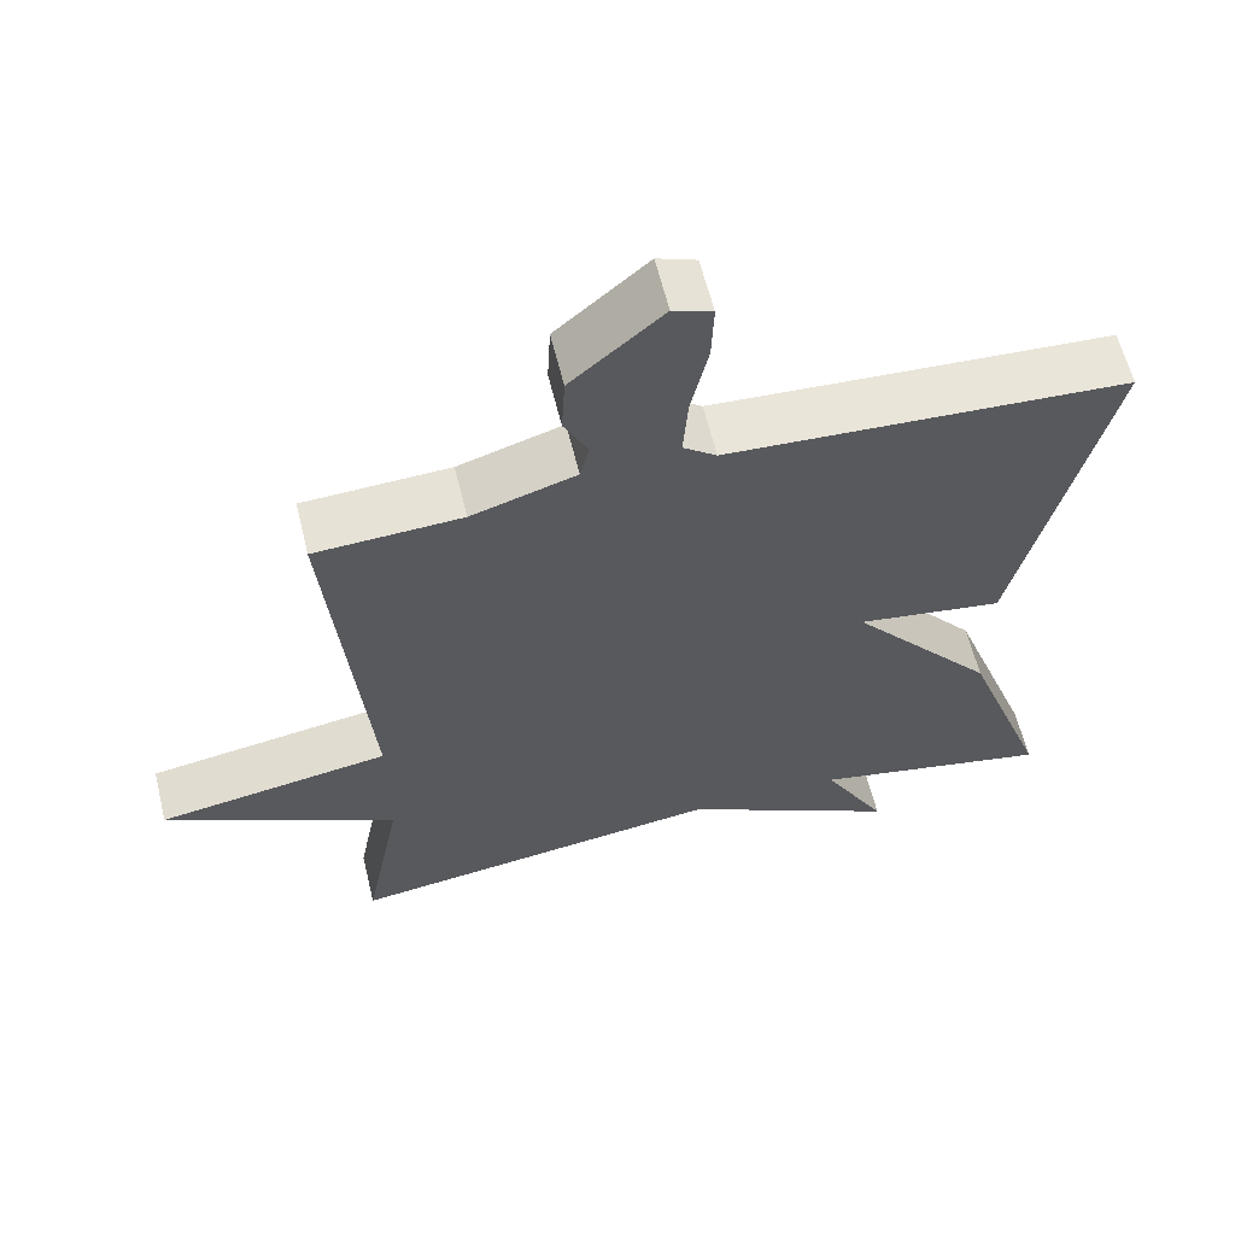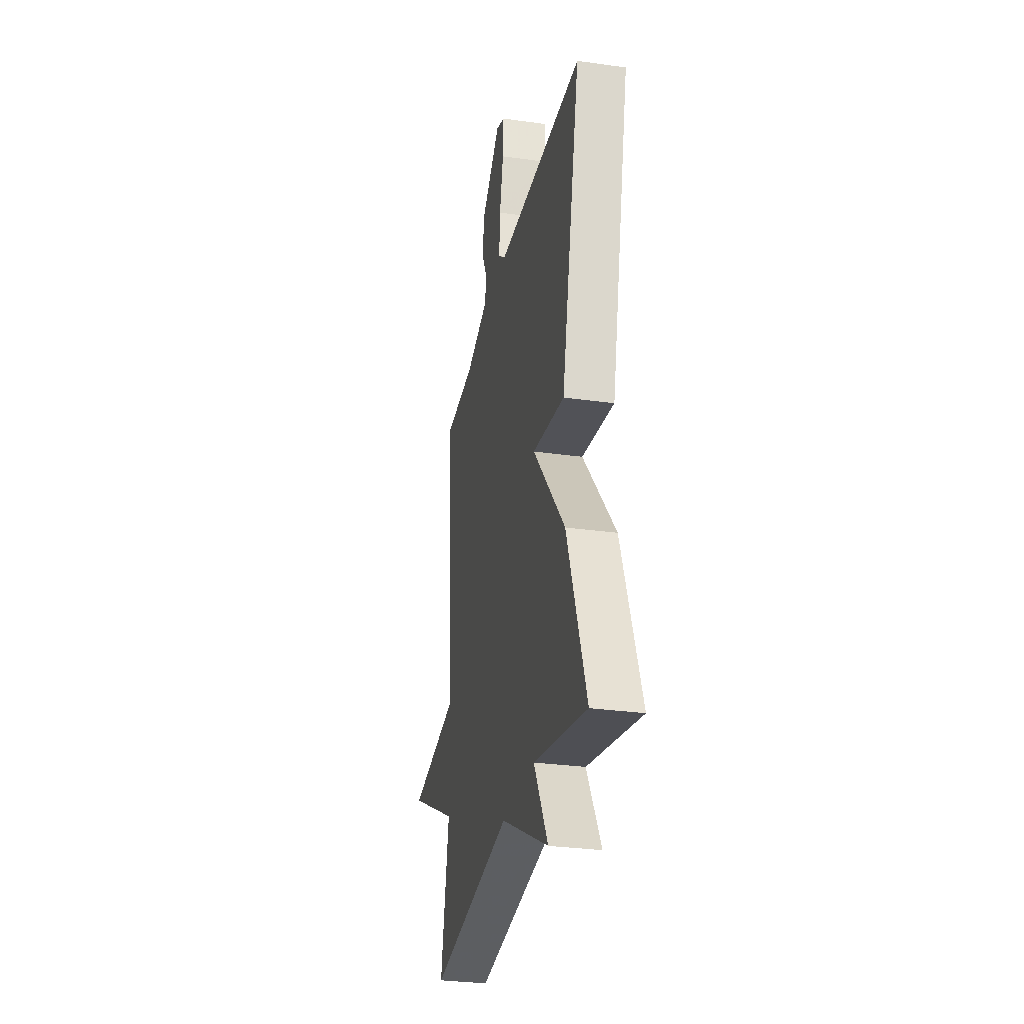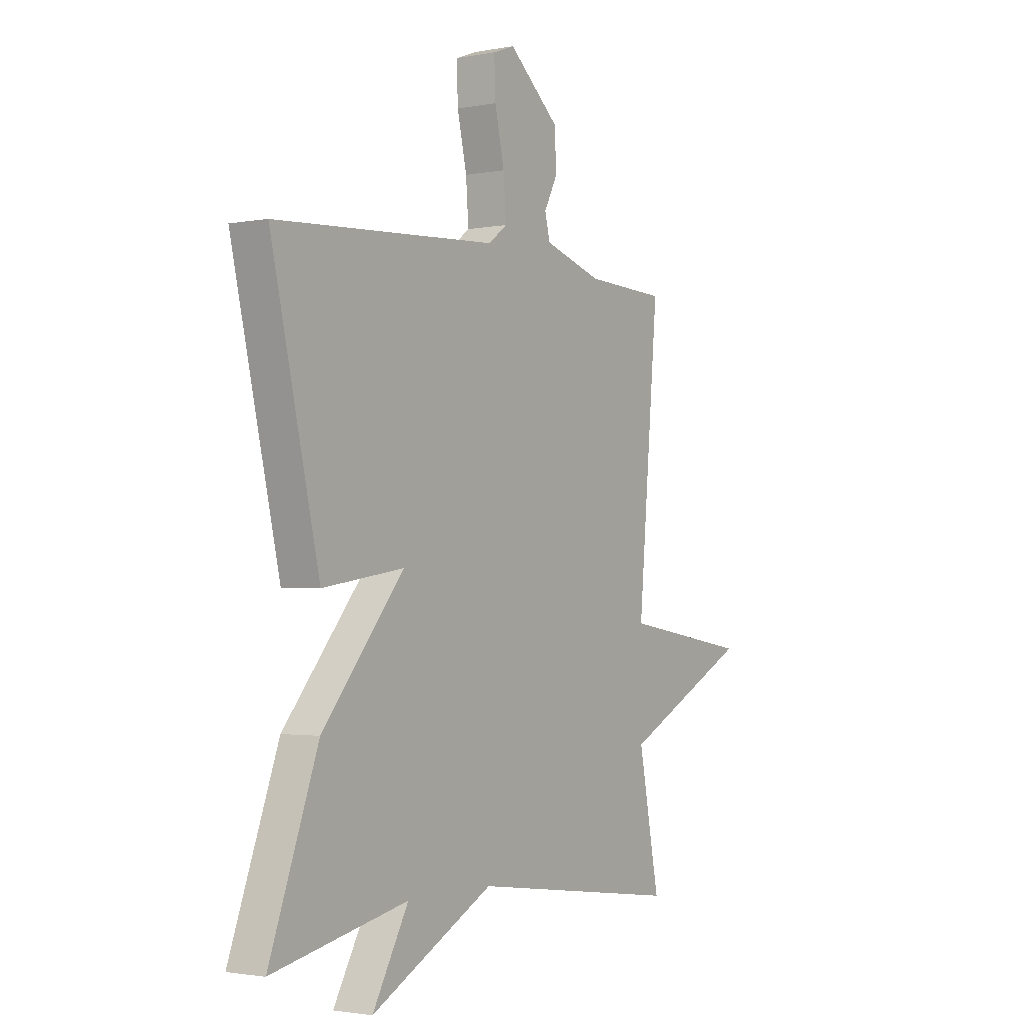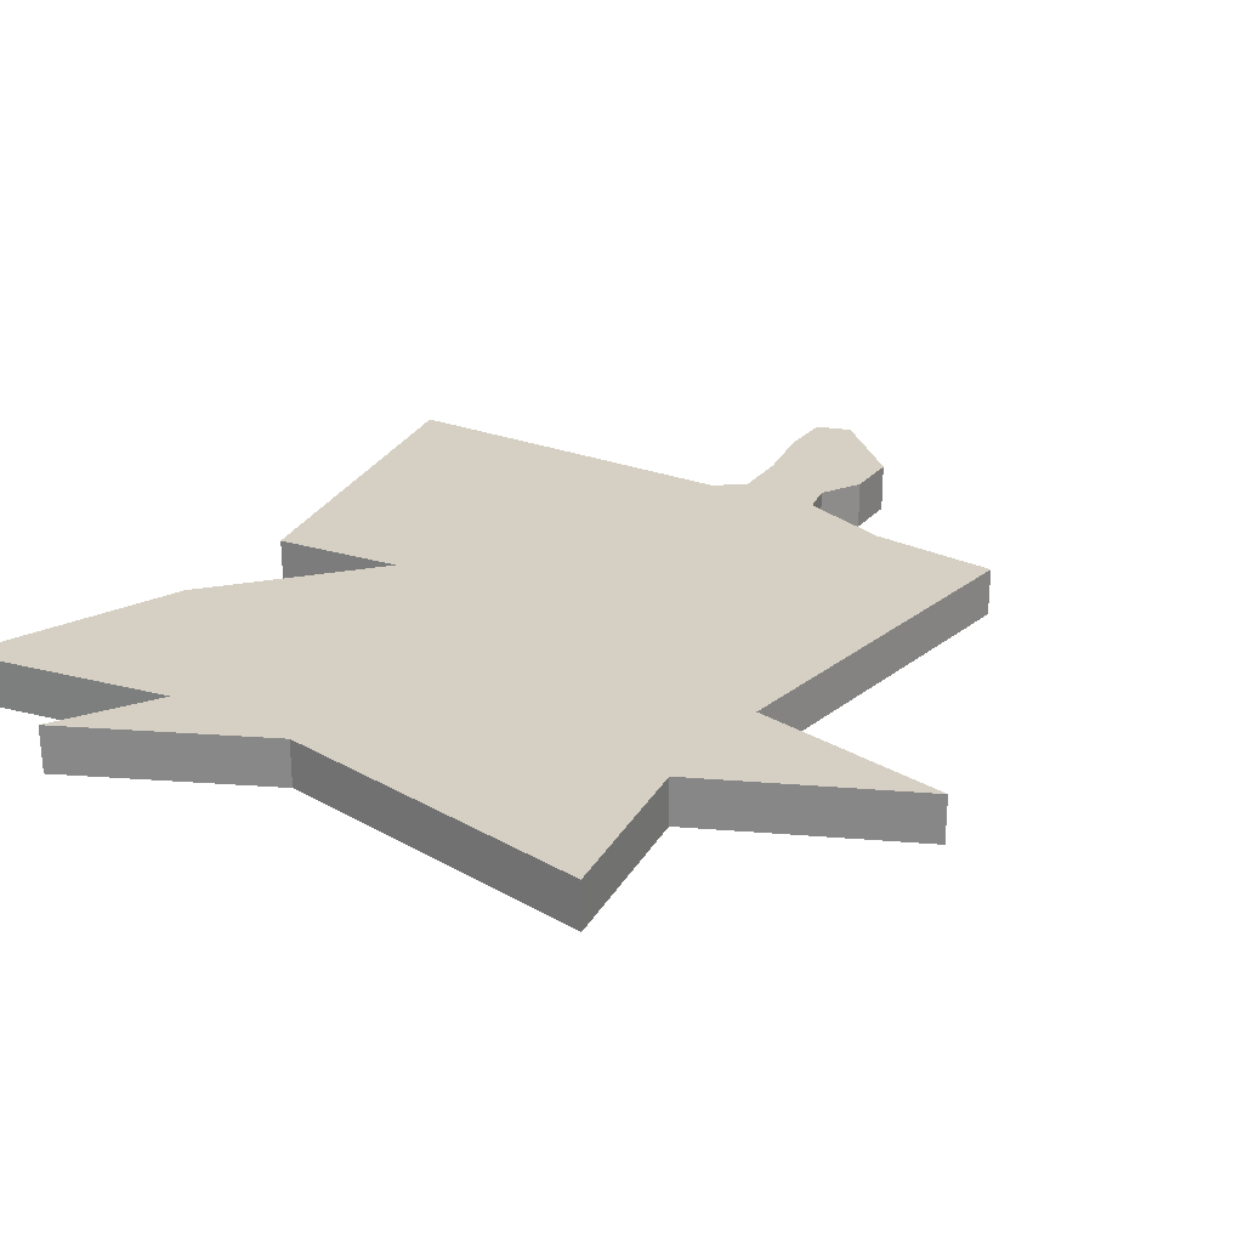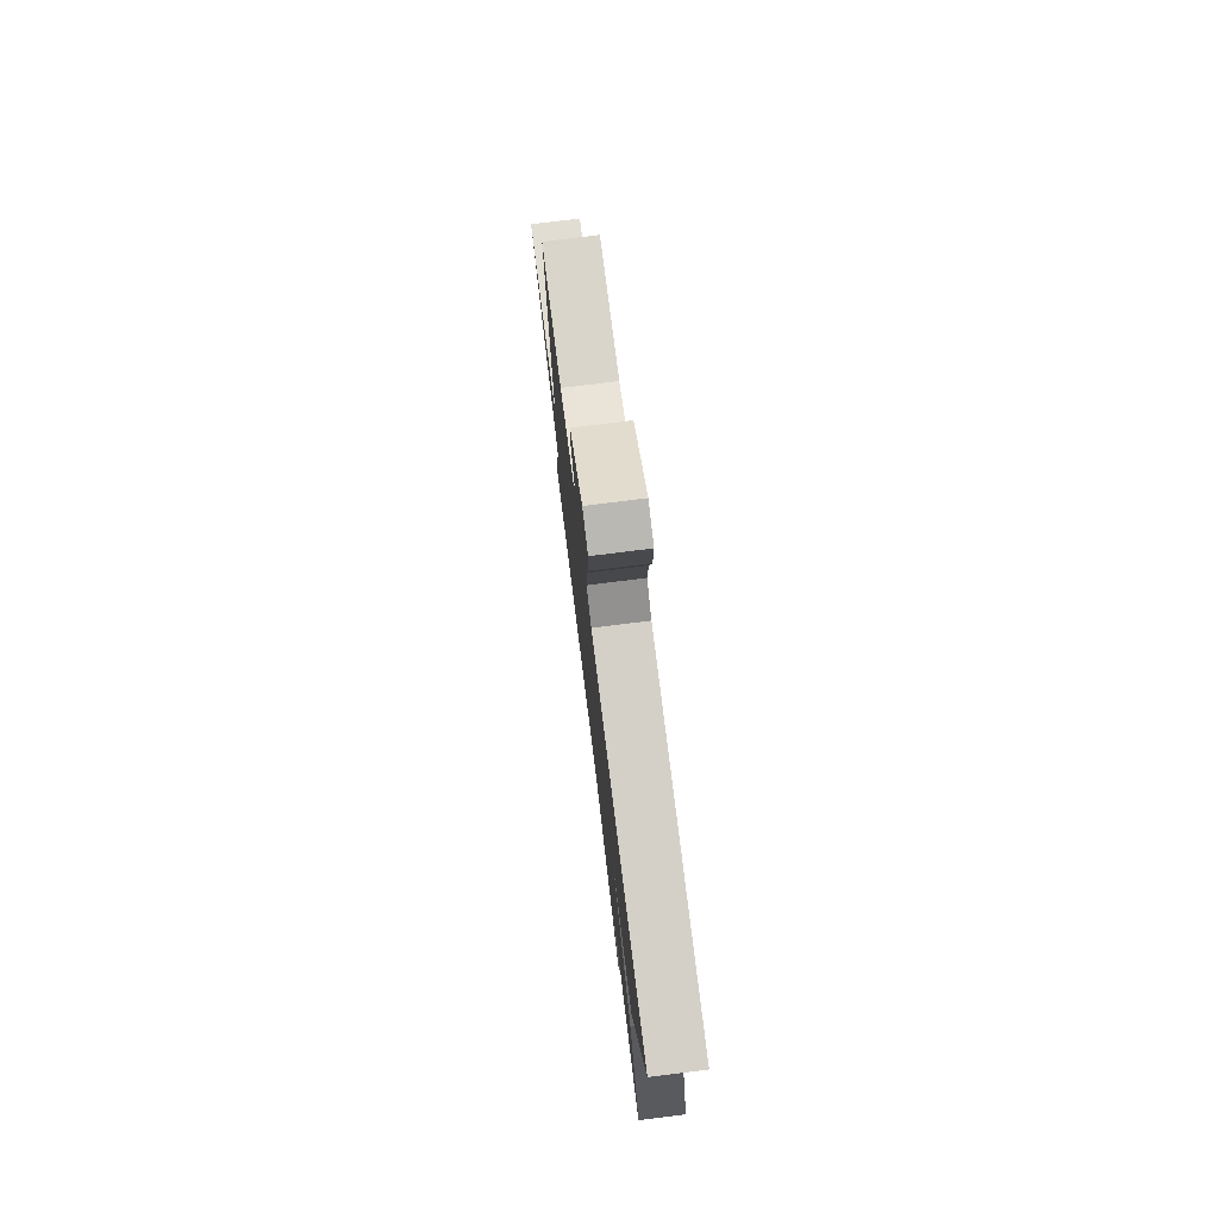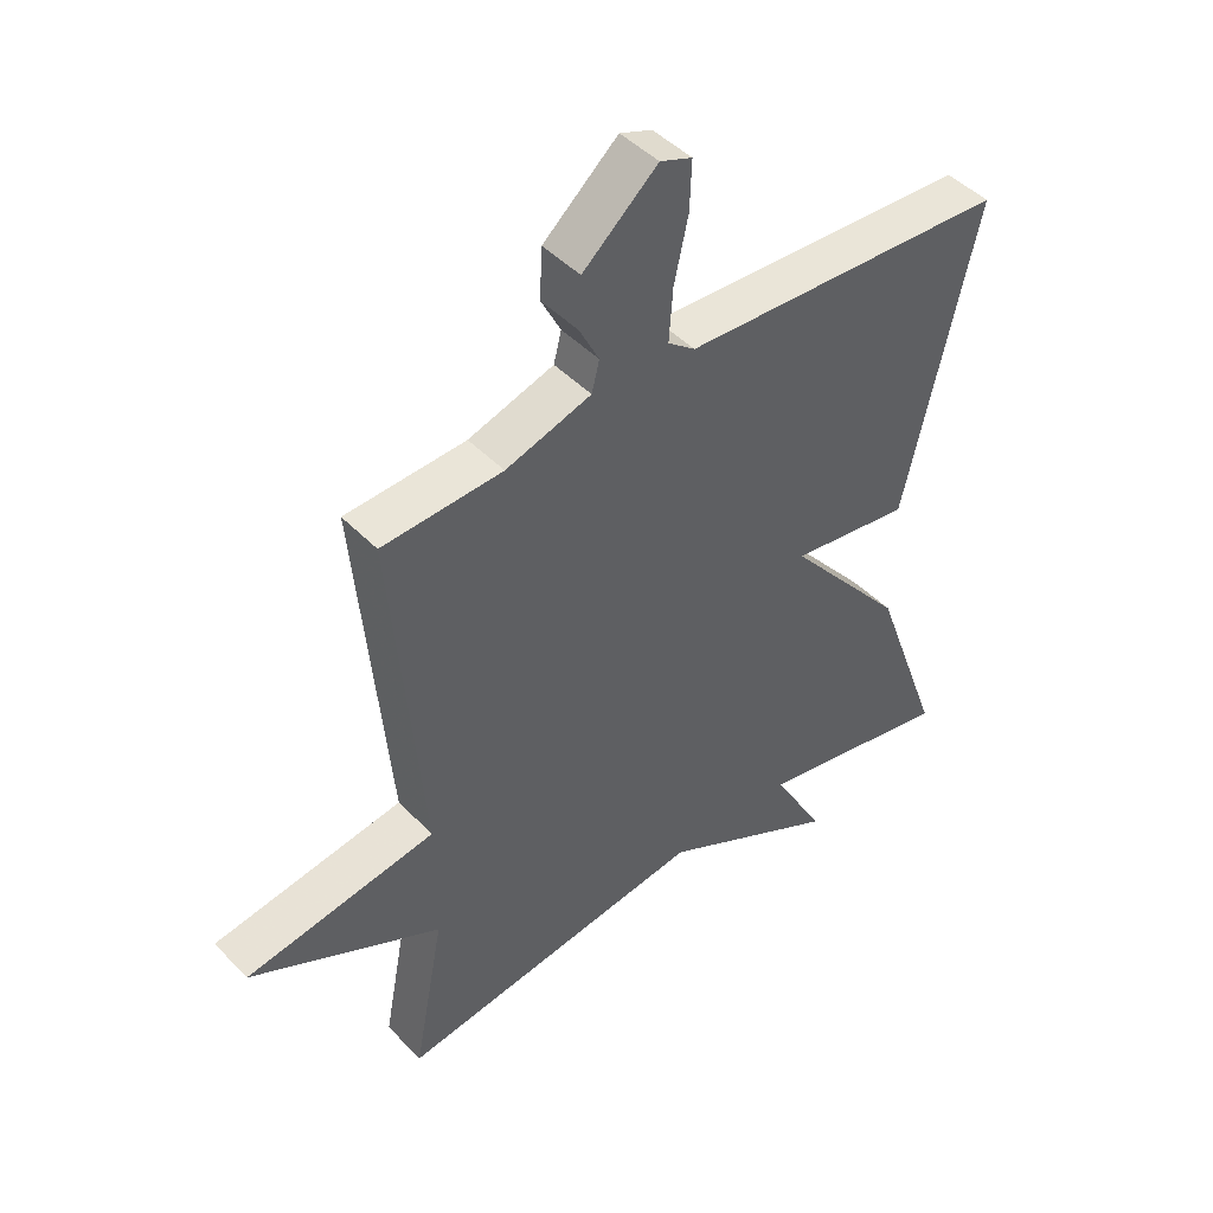
<metadata>
{"format":"obj","ext":"obj","renderer":"f3d","projection":"perspective","resolution":1024,"background":"white","views":[{"elev":61.0,"azim":-13.7,"up":"+Z"},{"elev":-30.1,"azim":78.4,"up":"+Z"},{"elev":-1.9,"azim":124.3,"up":"+Z"},{"elev":26.2,"azim":-145.6,"up":"+Y"},{"elev":77.0,"azim":82.9,"up":"+Z"},{"elev":45.7,"azim":-40.6,"up":"+Z"}]}
</metadata>
<code>
v 0.5 0.07 0.5
v 0.388 0.07 0.01
v 0.199 0.07 0.039
v 0.388 0.07 -0.19
v 0.5 0.07 -0.5
v 0.188 0.07 -0.434
v 0.271 0.07 -0.584
v -0.012 0.07 -0.434
v -0.5 0.07 -0.5
v -0.452 0.07 -0.247
v -0.75 0.07 -0.095
v -0.452 0.07 -0.047
v -0.5 0.07 0.5
v -0.312 0.07 0.509
v -0.178 0.07 0.551
v -0.166 0.07 0.599
v -0.197 0.07 0.66
v -0.193 0.07 0.739
v -0.076 0.07 0.841
v -0.026 0.07 0.822
v -0.029 0.07 0.745
v -0.051 0.07 0.646
v -0.057 0.07 0.563
v -0.014 0.07 0.53
v 0.5 0 0.5
v 0.388 0 0.01
v 0.199 0 0.039
v 0.388 0 -0.19
v 0.5 0 -0.5
v 0.188 0 -0.434
v 0.271 0 -0.584
v -0.012 0 -0.434
v -0.5 0 -0.5
v -0.452 0 -0.247
v -0.75 0 -0.095
v -0.452 0 -0.047
v -0.5 0 0.5
v -0.312 0 0.509
v -0.178 0 0.551
v -0.166 0 0.599
v -0.197 0 0.66
v -0.193 0 0.739
v -0.076 0 0.841
v -0.026 0 0.822
v -0.029 0 0.745
v -0.051 0 0.646
v -0.057 0 0.563
v -0.014 0 0.53
f 20 21 22
f 19 20 22
f 18 19 22
f 17 18 22
f 16 17 22
f 15 16 22 23
f 14 15 23 24
f 12 13 14
f 10 11 12
f 14 24 1
f 12 14 1
f 10 12 1
f 6 7 8
f 3 4 5 6
f 3 6 8
f 1 2 3
f 9 10 1 3
f 3 8 9
f 46 45 44
f 46 44 43
f 46 43 42
f 46 42 41
f 46 41 40
f 47 46 40 39
f 48 47 39 38
f 38 37 36
f 36 35 34
f 25 48 38
f 25 38 36
f 25 36 34
f 32 31 30
f 30 29 28 27
f 32 30 27
f 27 26 25
f 27 25 34 33
f 33 32 27
f 1 25 26 2
f 2 26 27 3
f 3 27 28 4
f 4 28 29 5
f 5 29 30 6
f 6 30 31 7
f 7 31 32 8
f 8 32 33 9
f 9 33 34 10
f 10 34 35 11
f 11 35 36 12
f 12 36 37 13
f 13 37 38 14
f 14 38 39 15
f 15 39 40 16
f 16 40 41 17
f 17 41 42 18
f 18 42 43 19
f 19 43 44 20
f 20 44 45 21
f 21 45 46 22
f 22 46 47 23
f 23 47 48 24
f 24 48 25 1

</code>
